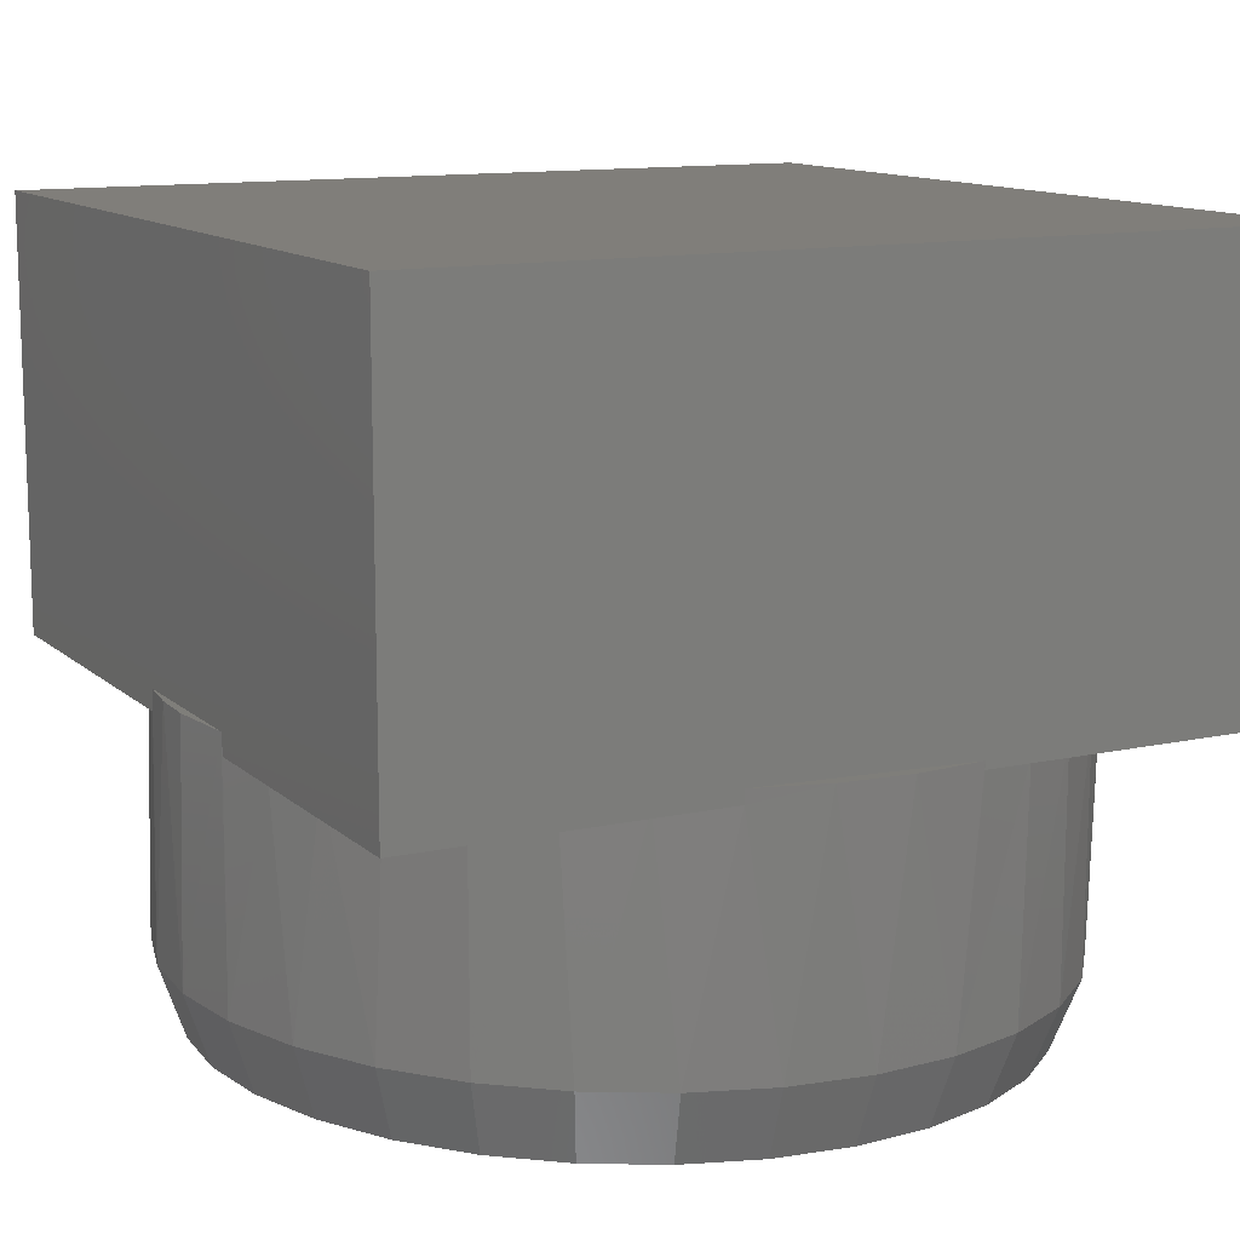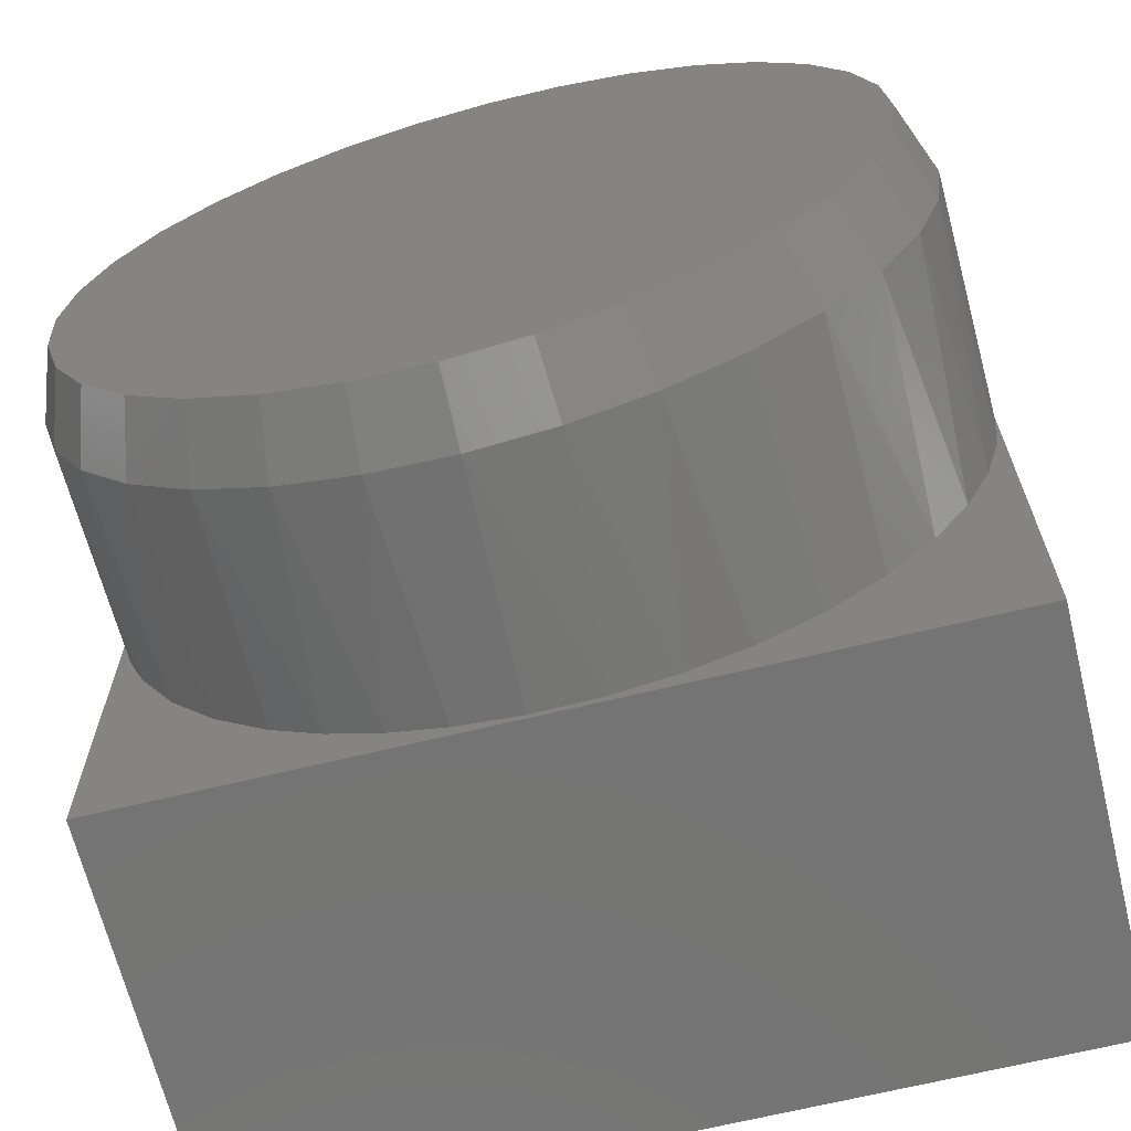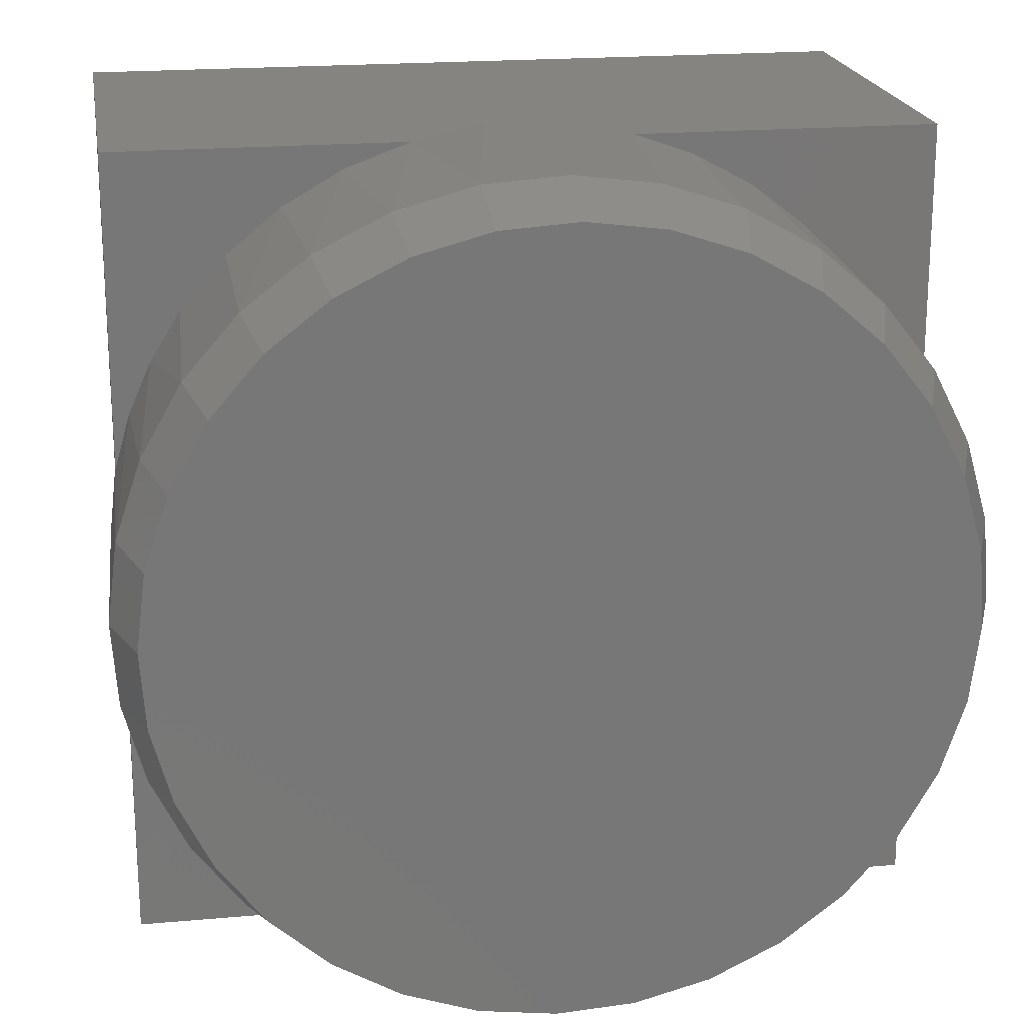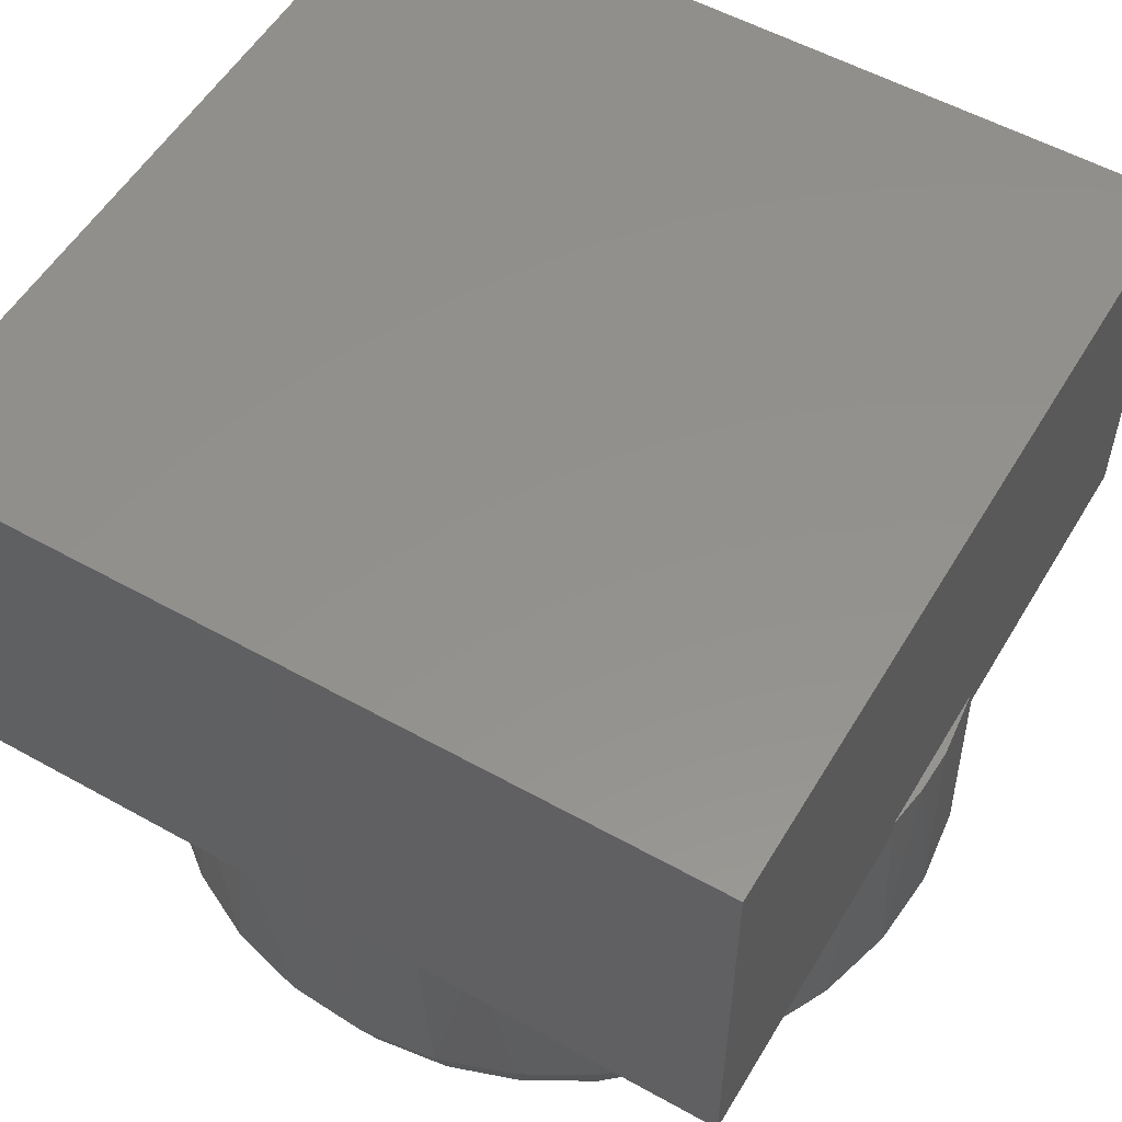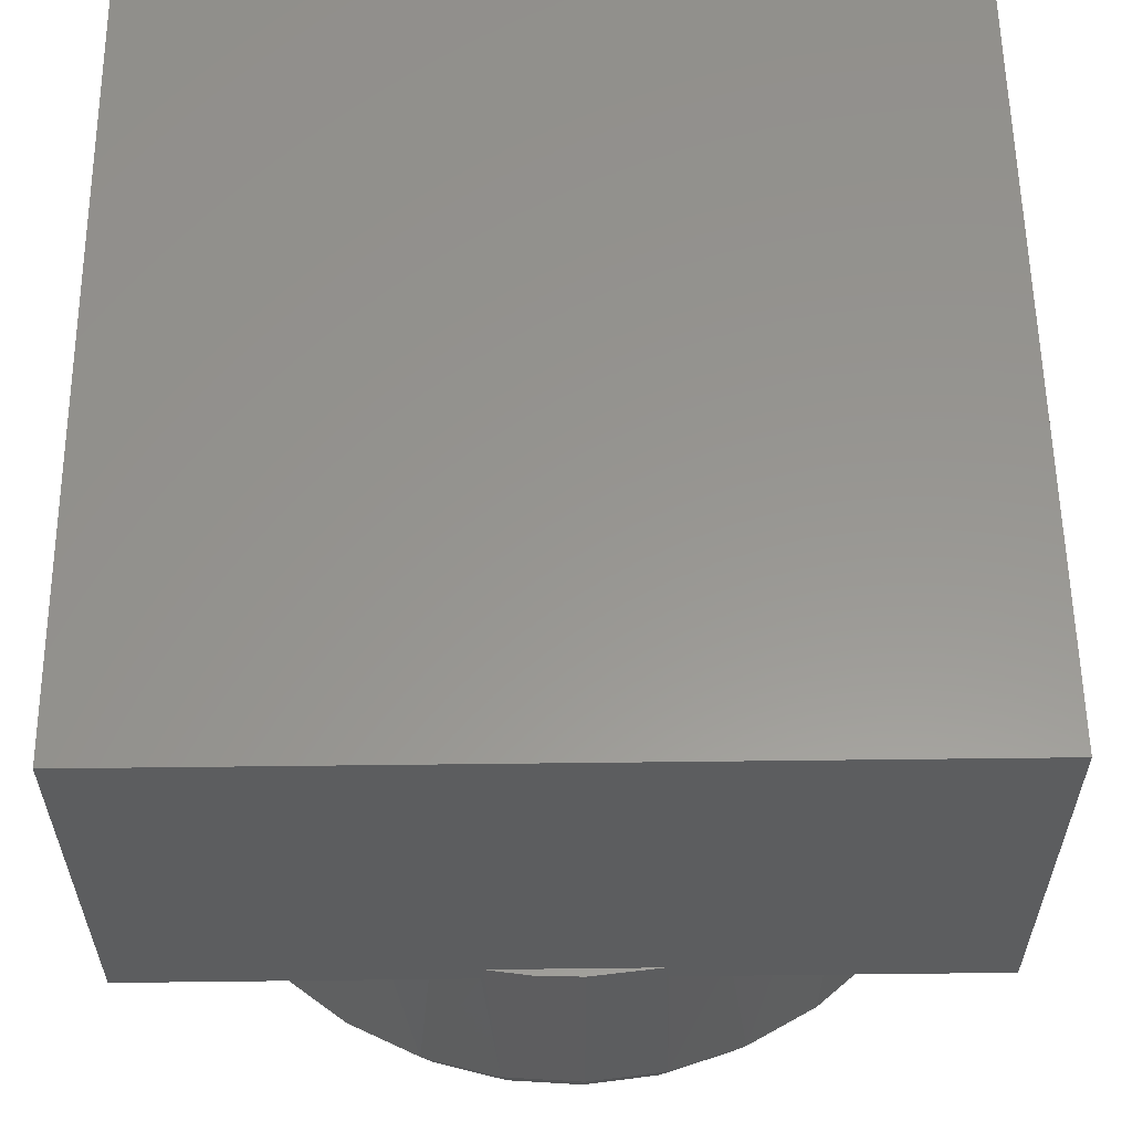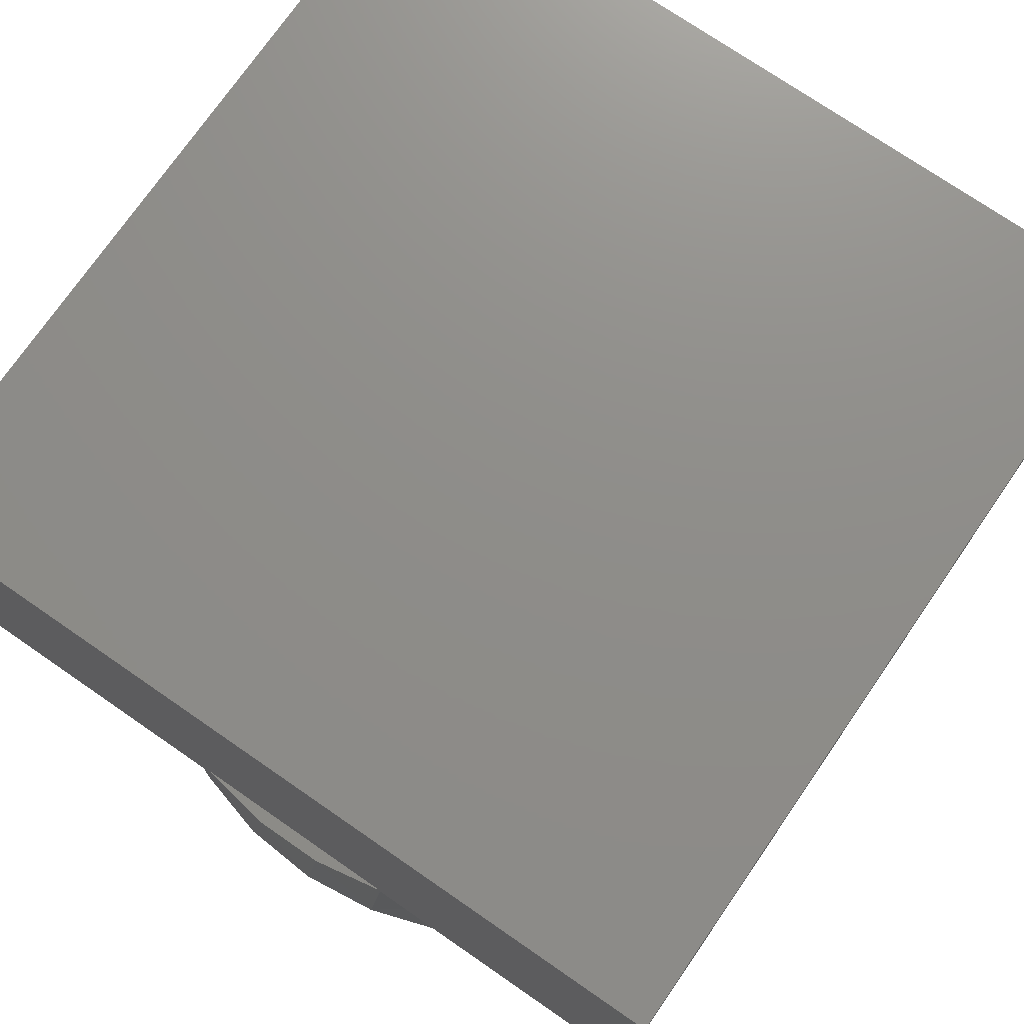
<metadata>
{"format":"stl","ext":"stl","renderer":"f3d","projection":"perspective","resolution":1024,"background":"white","views":[{"elev":12.3,"azim":152.3,"up":"+Z"},{"elev":-66.6,"azim":-166.2,"up":"+Y"},{"elev":20.1,"azim":170.7,"up":"+Y"},{"elev":54.9,"azim":30.5,"up":"+Z"},{"elev":58.2,"azim":89.3,"up":"+Z"},{"elev":73.9,"azim":-145.4,"up":"+Z"}]}
</metadata>
<code>
# stl→obj: 118 verts, 232 faces
v 0.1139 -0.716 -0.3827
v 0.2526 -0.7126 -0.3793
v 0.1834 -0.7211 -0.381
v 0.3187 -0.6907 -0.3777
v 0.04678 -0.6974 -0.3844
v 0.3793 -0.6564 -0.3762
v -0.01546 -0.6661 -0.3859
v 0.4321 -0.6108 -0.3749
v -0.07038 -0.6232 -0.3873
v 0.4749 -0.5559 -0.3739
v -0.1159 -0.5704 -0.3884
v 0.5063 -0.4936 -0.3731
v -0.1502 -0.5098 -0.3892
v 0.5249 -0.4265 -0.3726
v -0.1721 -0.4436 -0.3898
v 0.53 -0.357 -0.3725
v -0.1806 -0.3744 -0.39
v 0.5215 -0.2878 -0.3727
v -0.1755 -0.3049 -0.3898
v 0.4996 -0.2216 -0.3733
v -0.1569 -0.2378 -0.3894
v 0.4653 -0.161 -0.3741
v -0.1256 -0.1755 -0.3886
v 0.4197 -0.1082 -0.3752
v -0.08272 -0.1206 -0.3876
v 0.3648 -0.06535 -0.3766
v -0.02996 -0.07504 -0.3863
v 0.3026 -0.03401 -0.3781
v 0.03066 -0.04069 -0.3848
v 0.2354 -0.01542 -0.3798
v 0.09681 -0.01883 -0.3832
v 0.166 -0.0103 -0.3815
v 0.06849 -5.551e-17 -0.1025
v 0.1343 0.01177 -0.1009
v 0.09015 0.00404 -0.3208
v 0.2674 2.655e-17 -0.1094
v 0.3095 -0.01214 -0.3154
v 0.2379 0.007668 -0.3172
v 0.328 -0.02217 -0.1094
v 0.5391 -0.2882 -0.1094
v 0.5428 -0.2827 -0.3097
v 0.5246 -0.2371 -0.1094
v 0.5195 -0.2121 -0.3103
v 0.5031 -0.1886 -0.1094
v 0.4829 -0.1475 -0.3112
v 0.3837 -0.05408 -0.1094
v 0.4332 -0.09492 -0.1094
v 0.4344 -0.09125 -0.3123
v 0.3758 -0.04555 -0.3138
v 0.2012 0.01177 -0.09926
v 0.1639 0.01313 -0.319
v -0.09158 -0.08955 -0.1094
v -0.04139 -0.04982 -0.1094
v -0.04499 -0.05588 -0.3241
v -0.1012 -0.1044 -0.3255
v -0.1344 -0.1372 -0.1094
v -0.1469 -0.163 -0.3266
v -0.1661 -0.1868 -0.1094
v -0.1803 -0.2293 -0.3274
v 0.2671 0 -0.09764
v 0.5465 -0.3564 -0.09078
v 0.5519 -0.3564 -0.3095
v 0.5391 -0.2904 -0.09096
v 0.4751 -0.1435 -0.1094
v 0.01963 -0.01926 -0.3225
v 0.01476 -0.0191 -0.1094
v 0.06866 1.552e-17 -0.1094
v -0.2001 -0.3009 -0.3279
v -0.2049 -0.2978 -0.1094
v -0.1899 -0.2408 -0.1094
v -0.2056 -0.375 -0.3281
v -0.2109 -0.375 -0.1094
v -0.2109 -0.3564 -0.1094
v -0.1965 -0.4487 -0.3278
v -0.1732 -0.5193 -0.3273
v -0.1899 -0.4906 -0.1094
v -0.1661 -0.5446 -0.1094
v -0.1366 -0.5839 -0.3264
v -0.1344 -0.5942 -0.1094
v -0.08807 -0.6402 -0.3252
v 0.01476 -0.7123 -0.1094
v -0.04139 -0.6816 -0.1094
v -0.02952 -0.6859 -0.3237
v 0.03681 -0.7193 -0.3221
v 0.07032 -0.7318 -0.1094
v 0.1084 -0.7391 -0.3204
v 0.1282 -0.7426 -0.1094
v 0.1824 -0.7445 -0.3185
v 0.2967 -0.7221 -0.1094
v 0.2455 -0.7366 -0.1094
v 0.2562 -0.7354 -0.3167
v 0.3267 -0.7121 -0.315
v 0.3454 -0.7006 -0.1094
v 0.3913 -0.6755 -0.3134
v 0.4799 -0.581 -0.1094
v 0.4391 -0.6305 -0.1094
v 0.4475 -0.627 -0.312
v 0.4932 -0.5684 -0.3109
v 0.5118 -0.5253 -0.1094
v 0.5266 -0.5021 -0.3101
v 0.5452 -0.3989 -0.09081
v 0.5391 -0.441 -0.09096
v 0.5464 -0.4305 -0.3096
v 0.5391 -0.4432 -0.1094
v 0.5278 -0.485 -0.1094
v -0.2049 -0.4336 -0.1094
v -0.09158 -0.6418 -0.1094
v 0.1871 -0.7442 -0.1094
v 0.3906 -0.6725 -0.1094
v 0.1678 0 -0.1001
v 0.5391 4.163e-17 -0.1094
v -0.2109 -0.75 -0.1094
v 0.5391 -0.75 -0.1094
v -0.2109 0 -0.1094
v 0.5391 -0.75 0.2696
v 0.5391 6.267e-17 0.2696
v -0.2109 2.104e-17 0.2696
v -0.2109 -0.75 0.2696
f 1 2 3
f 2 1 4
f 4 1 5
f 4 5 6
f 6 5 7
f 6 7 8
f 8 7 9
f 8 9 10
f 10 9 11
f 10 11 12
f 12 11 13
f 12 13 14
f 14 13 15
f 14 15 16
f 16 15 17
f 16 17 18
f 18 17 19
f 18 19 20
f 20 19 21
f 20 21 22
f 22 21 23
f 22 23 24
f 24 23 25
f 24 25 26
f 26 25 27
f 26 27 28
f 28 27 29
f 28 29 30
f 30 29 31
f 30 31 32
f 33 34 35
f 36 37 38
f 36 39 37
f 40 41 42
f 41 43 42
f 42 43 44
f 44 43 45
f 46 47 48
f 48 49 46
f 39 46 49
f 49 37 39
f 50 51 34
f 34 51 35
f 52 53 54
f 54 55 52
f 52 55 56
f 56 55 57
f 56 57 58
f 58 57 59
f 60 36 50
f 50 36 38
f 50 38 51
f 61 62 63
f 63 62 41
f 63 41 40
f 48 47 45
f 45 47 64
f 45 64 44
f 54 53 65
f 65 53 66
f 65 66 35
f 35 66 67
f 35 67 33
f 68 69 59
f 59 69 70
f 59 70 58
f 71 72 68
f 68 72 73
f 68 73 69
f 74 75 76
f 76 75 77
f 77 75 78
f 77 78 79
f 79 78 80
f 81 82 83
f 83 84 81
f 85 81 84
f 84 86 85
f 85 86 87
f 87 86 88
f 89 90 91
f 91 92 89
f 89 92 93
f 93 92 94
f 95 96 97
f 97 98 95
f 99 95 98
f 98 100 99
f 101 102 103
f 103 102 104
f 103 104 100
f 100 104 105
f 100 105 99
f 72 71 106
f 106 71 74
f 106 74 76
f 83 82 80
f 80 82 107
f 80 107 79
f 91 90 88
f 88 90 108
f 88 108 87
f 97 96 94
f 94 96 109
f 94 109 93
f 61 101 62
f 62 101 103
f 51 31 35
f 35 31 29
f 35 29 65
f 65 29 27
f 65 27 54
f 54 27 25
f 54 25 55
f 55 25 23
f 55 23 57
f 57 23 21
f 57 21 59
f 59 21 19
f 59 19 68
f 68 19 17
f 68 17 71
f 31 51 32
f 32 51 38
f 32 38 30
f 30 38 37
f 30 37 28
f 28 37 49
f 28 49 26
f 26 49 48
f 26 48 24
f 24 48 45
f 24 45 22
f 22 45 43
f 22 43 20
f 20 43 41
f 20 41 18
f 18 41 62
f 18 62 16
f 88 2 91
f 91 2 4
f 91 4 92
f 92 4 6
f 92 6 94
f 94 6 8
f 94 8 97
f 97 8 10
f 97 10 98
f 98 10 12
f 98 12 100
f 100 12 14
f 100 14 103
f 103 14 16
f 103 16 62
f 2 88 3
f 3 88 86
f 3 86 1
f 1 86 84
f 1 84 5
f 5 84 83
f 5 83 7
f 7 83 80
f 7 80 9
f 9 80 78
f 9 78 11
f 11 78 75
f 11 75 13
f 13 75 74
f 13 74 15
f 15 74 71
f 15 71 17
f 63 102 61
f 102 101 61
f 60 50 110
f 110 50 34
f 110 34 33
f 111 40 42
f 111 42 44
f 111 44 64
f 111 64 47
f 111 47 46
f 111 46 39
f 111 39 36
f 112 72 106
f 112 106 76
f 112 76 77
f 112 77 79
f 112 79 107
f 112 107 82
f 112 82 81
f 112 81 85
f 112 85 87
f 112 87 108
f 112 108 113
f 113 108 90
f 113 90 89
f 113 89 93
f 113 93 109
f 113 109 96
f 113 96 95
f 113 95 99
f 113 99 105
f 113 105 104
f 114 67 66
f 114 66 53
f 114 53 52
f 114 52 56
f 114 56 58
f 114 58 70
f 114 70 69
f 114 69 73
f 113 104 115
f 115 104 102
f 115 102 116
f 116 102 63
f 116 63 111
f 111 63 40
f 33 67 114
f 114 117 33
f 33 117 116
f 33 116 110
f 110 116 60
f 60 116 111
f 60 111 36
f 117 114 73
f 117 73 72
f 117 72 112
f 117 112 118
f 112 113 118
f 118 113 115
f 116 117 115
f 115 117 118

</code>
